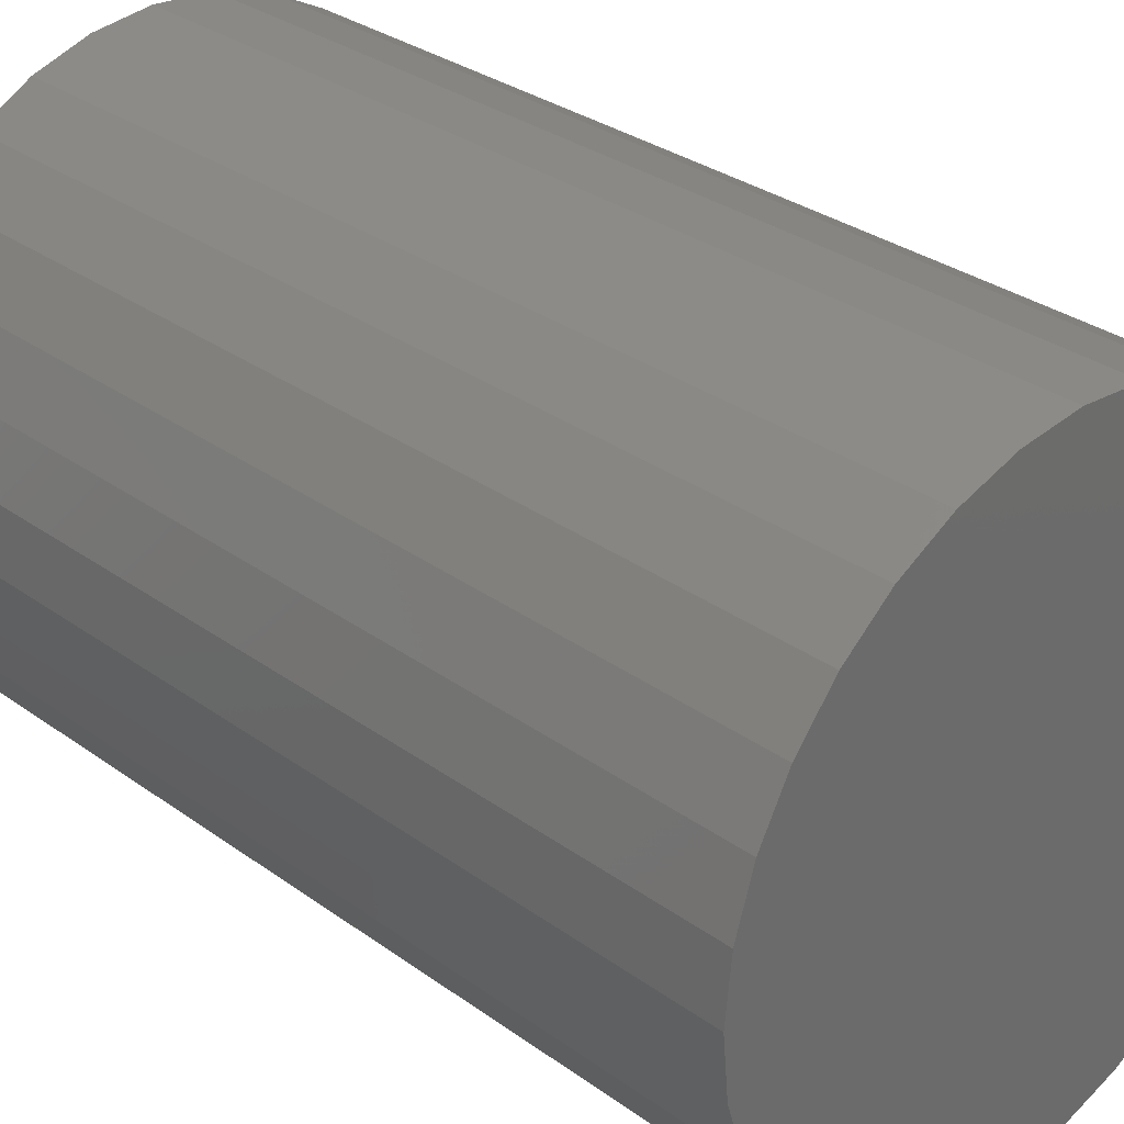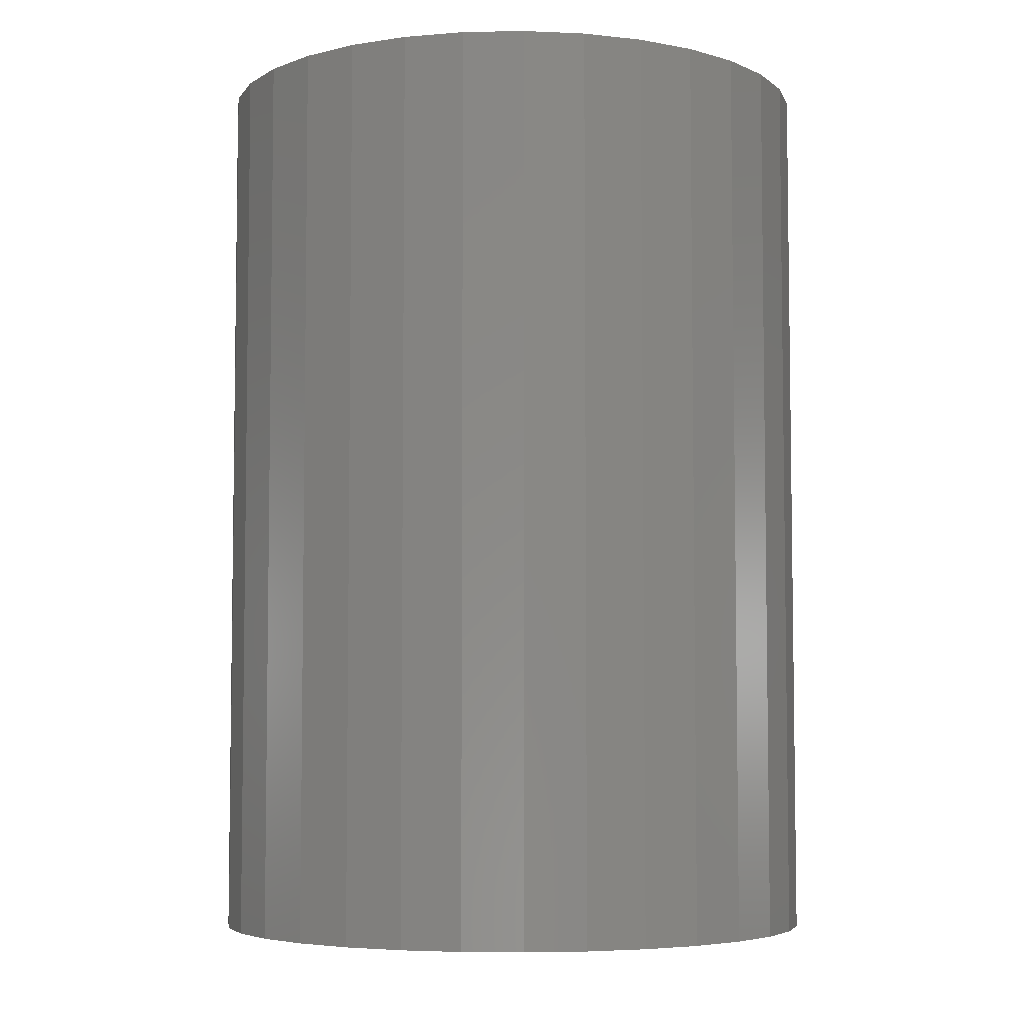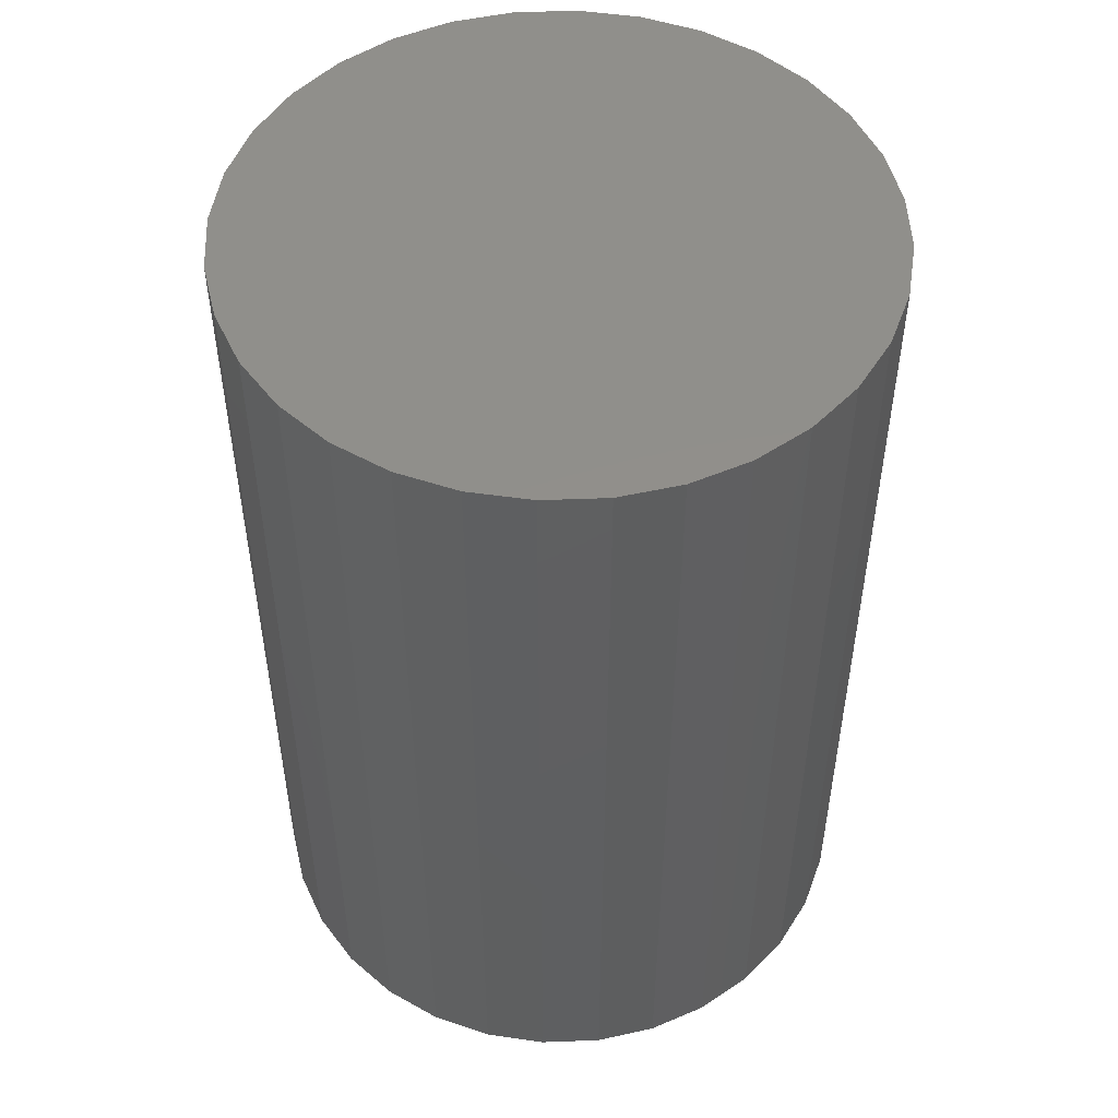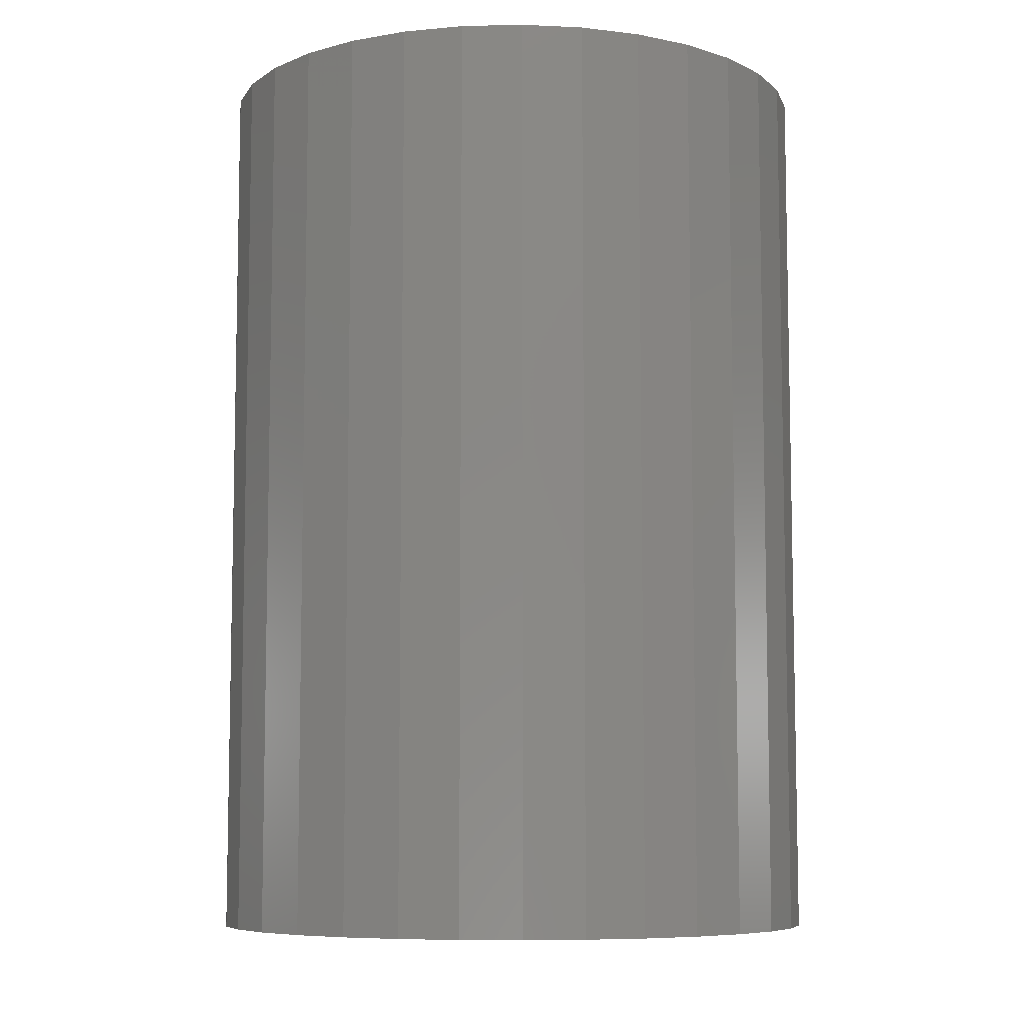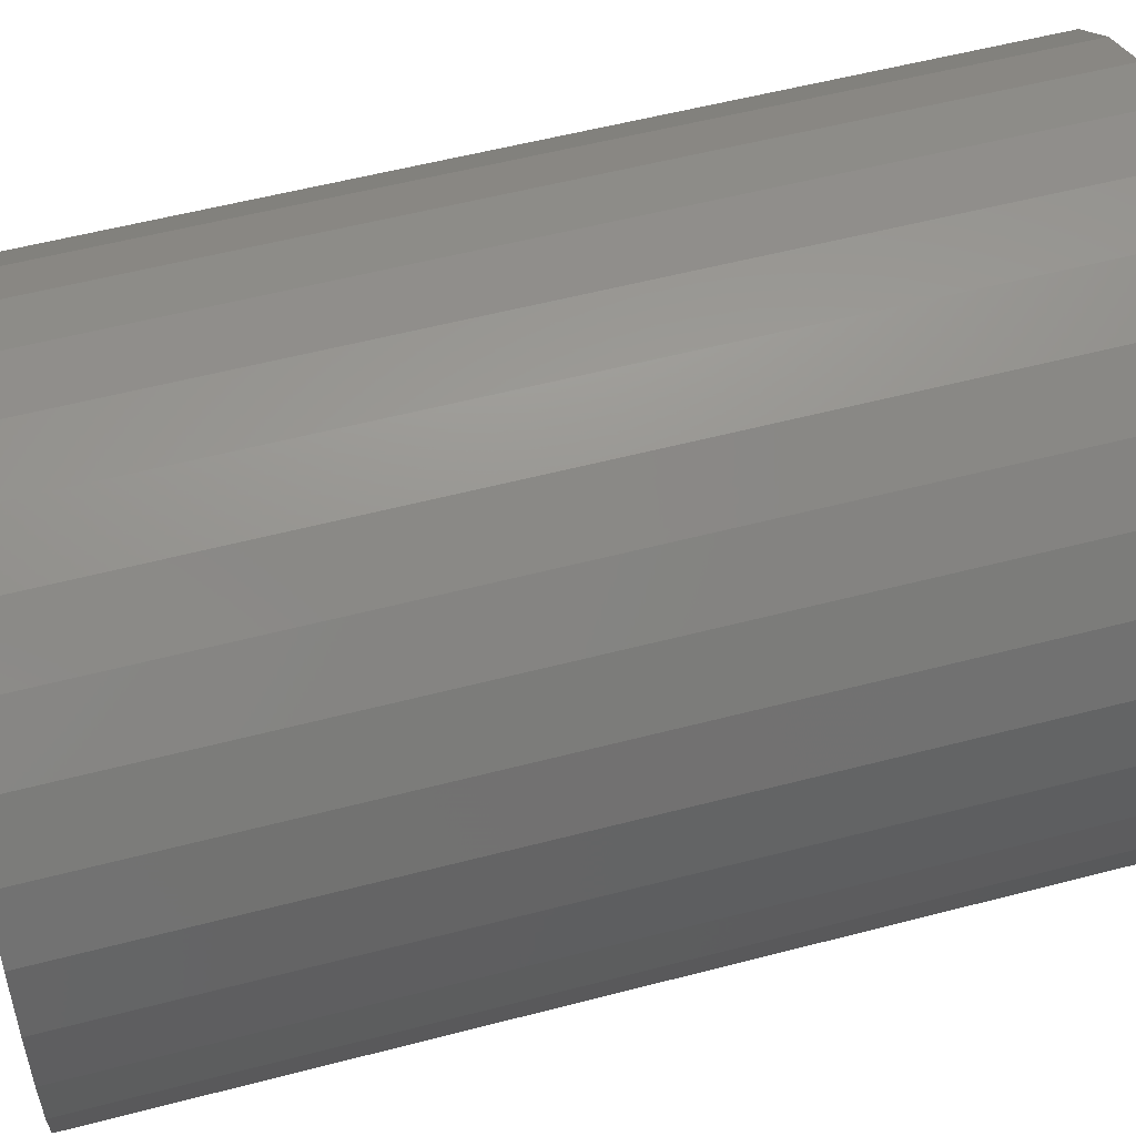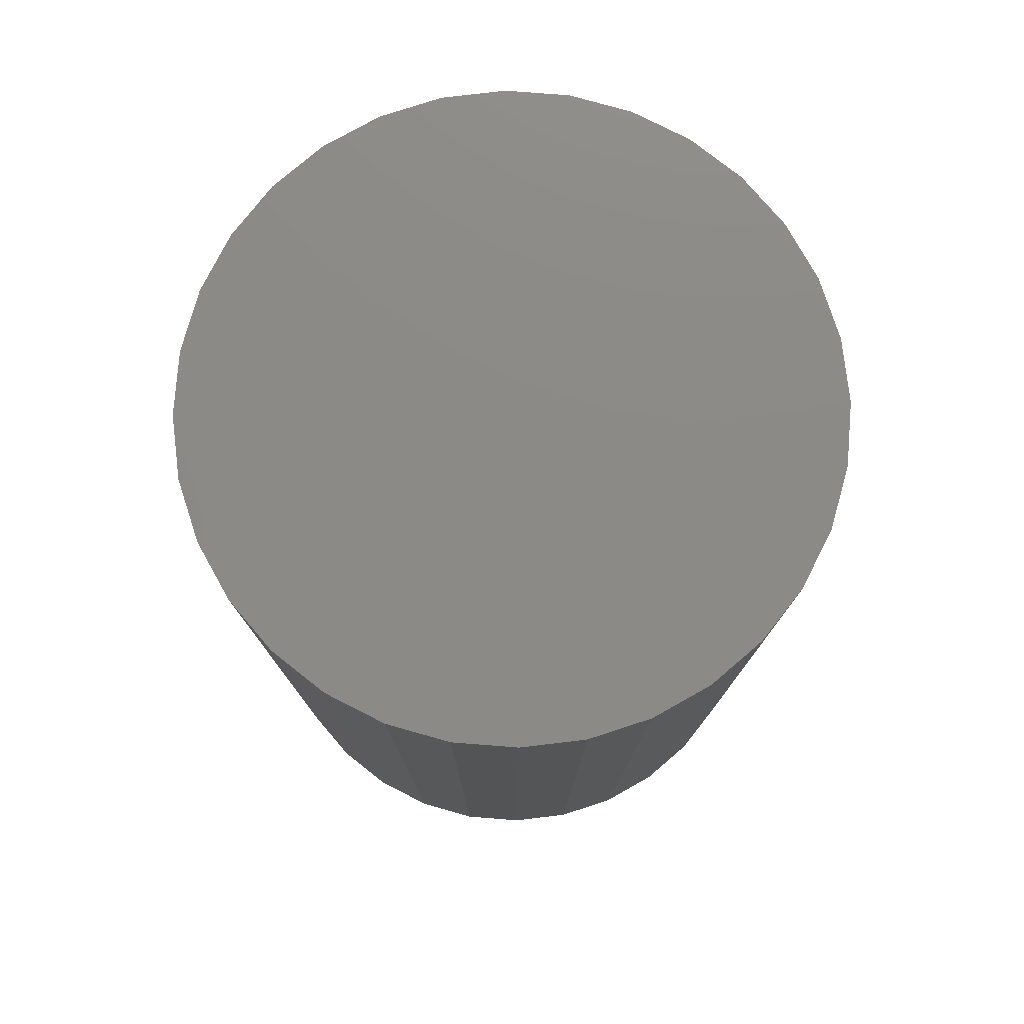
<metadata>
{"format":"stl","ext":"stl","renderer":"f3d","projection":"perspective","resolution":1024,"background":"white","views":[{"elev":31.7,"azim":135.3,"up":"+Z"},{"elev":-5.3,"azim":-69.7,"up":"+Y"},{"elev":50.7,"azim":-30.5,"up":"+Y"},{"elev":-7.7,"azim":-46.9,"up":"+Y"},{"elev":55.0,"azim":74.5,"up":"+Z"},{"elev":77.9,"azim":10.1,"up":"+Y"}]}
</metadata>
<code>
# stl→obj: 128 verts, 252 faces
v -0.219 -0.75 0.1489
v -0.2437 -0.75 0.1026
v -0.01787 -0.75 0.1097
v -0.03885 -0.75 0.1033
v -0.07514 -0.75 0.07908
v -0.259 -0.75 0.0523
v -0.08905 -0.75 0.06214
v -0.1079 -0.75 -2.659e-18
v -0.1057 -0.75 0.02182
v -0.2641 -0.75 2.604e-17
v -0.08905 -0.75 -0.06214
v -0.2437 -0.75 -0.1026
v -0.07514 -0.75 -0.07908
v -0.05819 -0.75 -0.09299
v -0.03885 -0.75 -0.1033
v 0.2669 -0.75 0.0523
v 0.08303 -0.75 0.07908
v 0.09694 -0.75 0.06214
v 0.1073 -0.75 0.0428
v 0.003947 -0.75 0.1118
v 0.02577 -0.75 0.1097
v 0.2269 -0.75 0.1489
v 0.1935 -0.75 0.1896
v 0.1529 -0.75 0.2229
v 0.1065 -0.75 0.2477
v 0.05625 -0.75 0.2629
v 0.003947 -0.75 0.2681
v -0.04835 -0.75 0.2629
v -0.09865 -0.75 0.2477
v -0.145 -0.75 0.2229
v -0.1856 -0.75 0.1896
v -0.259 -0.75 -0.0523
v -0.09938 -0.75 -0.0428
v -0.1057 -0.75 -0.02182
v 0.003947 -0.75 -0.1118
v -0.219 -0.75 -0.1489
v -0.1856 -0.75 -0.1896
v -0.145 -0.75 -0.2229
v -0.09865 -0.75 -0.2477
v -0.04835 -0.75 -0.2629
v 0.003947 -0.75 -0.2681
v 0.05625 -0.75 -0.2629
v 0.1065 -0.75 -0.2477
v 0.1529 -0.75 -0.2229
v 0.1935 -0.75 -0.1896
v 0.2269 -0.75 -0.1489
v 0.02577 -0.75 -0.1097
v -0.01787 -0.75 -0.1097
v 0.2516 -0.75 -0.1026
v 0.2669 -0.75 -0.0523
v 0.1073 -0.75 -0.0428
v 0.09694 -0.75 -0.06214
v 0.08303 -0.75 -0.07908
v 0.06608 -0.75 -0.09299
v 0.04675 -0.75 -0.1033
v -0.05819 -0.75 0.09299
v -0.09938 -0.75 0.0428
v 0.06608 -0.75 0.09299
v 0.2516 -0.75 0.1026
v 0.04675 -0.75 0.1033
v 0.272 -0.75 -3.962e-17
v 0.1136 -0.75 0.02182
v 0.1158 -0.75 -3.005e-17
v 0.1136 -0.75 -0.02182
v 0.003947 -0.125 -0.1118
v 0.02577 -0.125 -0.1097
v 0.04675 -0.125 -0.1033
v 0.06608 -0.125 -0.09299
v 0.08303 -0.125 -0.07908
v 0.09694 -0.125 -0.06214
v 0.1073 -0.125 -0.0428
v 0.1136 -0.125 -0.02182
v 0.1158 -0.125 -5.744e-17
v -0.01787 -0.125 -0.1097
v -0.03885 -0.125 -0.1033
v -0.05819 -0.125 -0.09299
v -0.07514 -0.125 -0.07908
v -0.08905 -0.125 -0.06214
v -0.09938 -0.125 -0.0428
v -0.1057 -0.125 -0.02182
v -0.1079 -0.125 -2.659e-18
v 0.003947 -0.125 0.1118
v -0.01787 -0.125 0.1097
v -0.03885 -0.125 0.1033
v -0.05819 -0.125 0.09299
v -0.07514 -0.125 0.07908
v -0.08905 -0.125 0.06214
v -0.09938 -0.125 0.0428
v -0.1057 -0.125 0.02182
v 0.02577 -0.125 0.1097
v 0.04675 -0.125 0.1033
v 0.06608 -0.125 0.09299
v 0.08303 -0.125 0.07908
v 0.09694 -0.125 0.06214
v 0.1073 -0.125 0.0428
v 0.1136 -0.125 0.02182
v 0.272 0.03125 -1.053e-16
v 0.2669 0.03125 -0.0523
v 0.2516 0.03125 -0.1026
v 0.2269 0.03125 -0.1489
v 0.1935 0.03125 -0.1896
v 0.1529 0.03125 -0.2229
v 0.1065 0.03125 -0.2477
v 0.05625 0.03125 -0.2629
v 0.003947 0.03125 -0.2681
v -0.04835 0.03125 -0.2629
v -0.09865 0.03125 -0.2477
v -0.145 0.03125 -0.2229
v -0.1856 0.03125 -0.1896
v -0.219 0.03125 -0.1489
v -0.2437 0.03125 -0.1026
v -0.259 0.03125 -0.0523
v -0.2641 0.03125 2.604e-17
v -0.259 0.03125 0.0523
v -0.2437 0.03125 0.1026
v -0.219 0.03125 0.1489
v -0.1856 0.03125 0.1896
v -0.145 0.03125 0.2229
v -0.09865 0.03125 0.2477
v -0.04835 0.03125 0.2629
v 0.003947 0.03125 0.2681
v 0.05625 0.03125 0.2629
v 0.1065 0.03125 0.2477
v 0.1529 0.03125 0.2229
v 0.1935 0.03125 0.1896
v 0.2269 0.03125 0.1489
v 0.2516 0.03125 0.1026
v 0.2669 0.03125 0.0523
f 1 2 3
f 3 2 4
f 5 6 7
f 8 9 10
f 11 12 13
f 14 13 12
f 14 12 15
f 16 17 18
f 18 19 16
f 20 21 22
f 20 22 23
f 20 23 24
f 20 24 25
f 20 25 26
f 20 26 27
f 20 27 28
f 20 28 29
f 20 29 30
f 20 30 31
f 20 31 1
f 20 1 3
f 32 12 11
f 32 11 33
f 32 33 34
f 32 34 8
f 32 8 10
f 35 36 37
f 35 37 38
f 35 38 39
f 35 39 40
f 35 40 41
f 35 41 42
f 35 42 43
f 35 43 44
f 35 44 45
f 35 45 46
f 35 46 47
f 36 35 48
f 36 48 15
f 36 15 12
f 49 50 51
f 49 51 52
f 49 52 53
f 49 53 54
f 49 54 55
f 49 55 47
f 49 47 46
f 6 5 2
f 2 5 56
f 2 56 4
f 10 9 6
f 6 9 57
f 6 57 7
f 17 16 58
f 58 16 59
f 58 59 60
f 60 59 22
f 60 22 21
f 16 19 61
f 61 19 62
f 61 62 63
f 61 63 50
f 50 63 64
f 50 64 51
f 65 47 66
f 66 47 55
f 66 55 67
f 67 55 54
f 67 54 68
f 68 54 53
f 68 53 69
f 69 53 52
f 69 52 70
f 70 52 51
f 70 51 71
f 71 51 64
f 71 64 72
f 72 64 63
f 72 63 73
f 47 65 35
f 35 65 74
f 35 74 48
f 48 74 75
f 48 75 15
f 15 75 76
f 15 76 14
f 14 76 77
f 14 77 13
f 13 77 78
f 13 78 11
f 11 78 79
f 11 79 33
f 33 79 80
f 33 80 34
f 34 80 81
f 34 81 8
f 82 3 83
f 83 3 4
f 83 4 84
f 84 4 56
f 84 56 85
f 85 56 5
f 85 5 86
f 86 5 7
f 86 7 87
f 87 7 57
f 87 57 88
f 88 57 9
f 88 9 89
f 89 9 8
f 89 8 81
f 3 82 20
f 20 82 90
f 20 90 21
f 21 90 91
f 21 91 60
f 60 91 92
f 60 92 58
f 58 92 93
f 58 93 17
f 17 93 94
f 17 94 18
f 18 94 95
f 18 95 19
f 19 95 96
f 19 96 62
f 62 96 73
f 62 73 63
f 97 61 98
f 98 61 50
f 98 50 99
f 99 50 49
f 99 49 100
f 100 49 46
f 100 46 101
f 101 46 45
f 101 45 102
f 102 45 44
f 102 44 103
f 103 44 43
f 103 43 104
f 104 43 42
f 104 42 105
f 105 42 41
f 105 41 106
f 106 41 40
f 106 40 107
f 107 40 39
f 107 39 108
f 108 39 38
f 108 38 109
f 109 38 37
f 109 37 110
f 110 37 36
f 110 36 111
f 111 36 12
f 111 12 112
f 112 12 32
f 112 32 113
f 113 32 10
f 113 10 114
f 114 10 6
f 114 6 115
f 115 6 2
f 115 2 116
f 116 2 1
f 116 1 117
f 117 1 31
f 117 31 118
f 118 31 30
f 118 30 119
f 119 30 29
f 119 29 120
f 120 29 28
f 120 28 121
f 121 28 27
f 121 27 122
f 122 27 26
f 122 26 123
f 123 26 25
f 123 25 124
f 124 25 24
f 124 24 125
f 125 24 23
f 125 23 126
f 126 23 22
f 126 22 127
f 127 22 59
f 127 59 128
f 128 59 16
f 128 16 97
f 97 16 61
f 121 122 120
f 105 106 104
f 104 106 107
f 104 107 103
f 103 107 108
f 103 108 102
f 102 108 109
f 102 109 101
f 101 109 110
f 101 110 100
f 100 110 111
f 100 111 99
f 99 111 112
f 99 112 98
f 98 112 113
f 98 113 97
f 97 113 114
f 97 114 128
f 128 114 115
f 128 115 127
f 127 115 116
f 127 116 126
f 126 116 117
f 126 117 125
f 125 117 118
f 125 118 124
f 124 118 119
f 124 119 123
f 123 119 120
f 123 120 122
f 73 96 72
f 72 96 95
f 72 95 71
f 71 95 94
f 71 94 70
f 78 88 79
f 79 88 89
f 79 89 80
f 81 80 89
f 70 94 69
f 69 94 93
f 69 93 68
f 68 93 92
f 68 92 67
f 67 92 91
f 67 91 66
f 66 91 90
f 66 90 65
f 65 90 82
f 65 82 74
f 74 82 83
f 74 83 75
f 75 83 84
f 75 84 76
f 76 84 85
f 76 85 77
f 77 85 86
f 77 86 78
f 78 86 87
f 78 87 88

</code>
